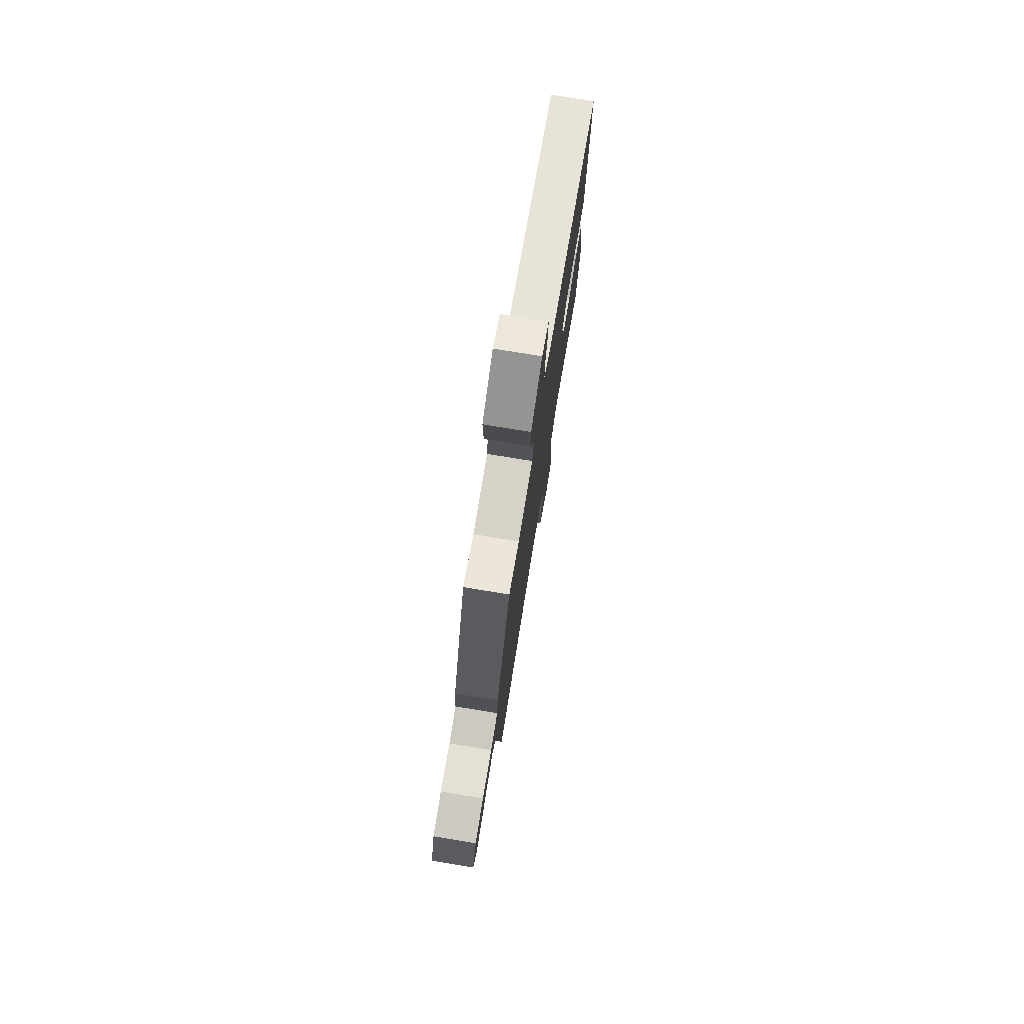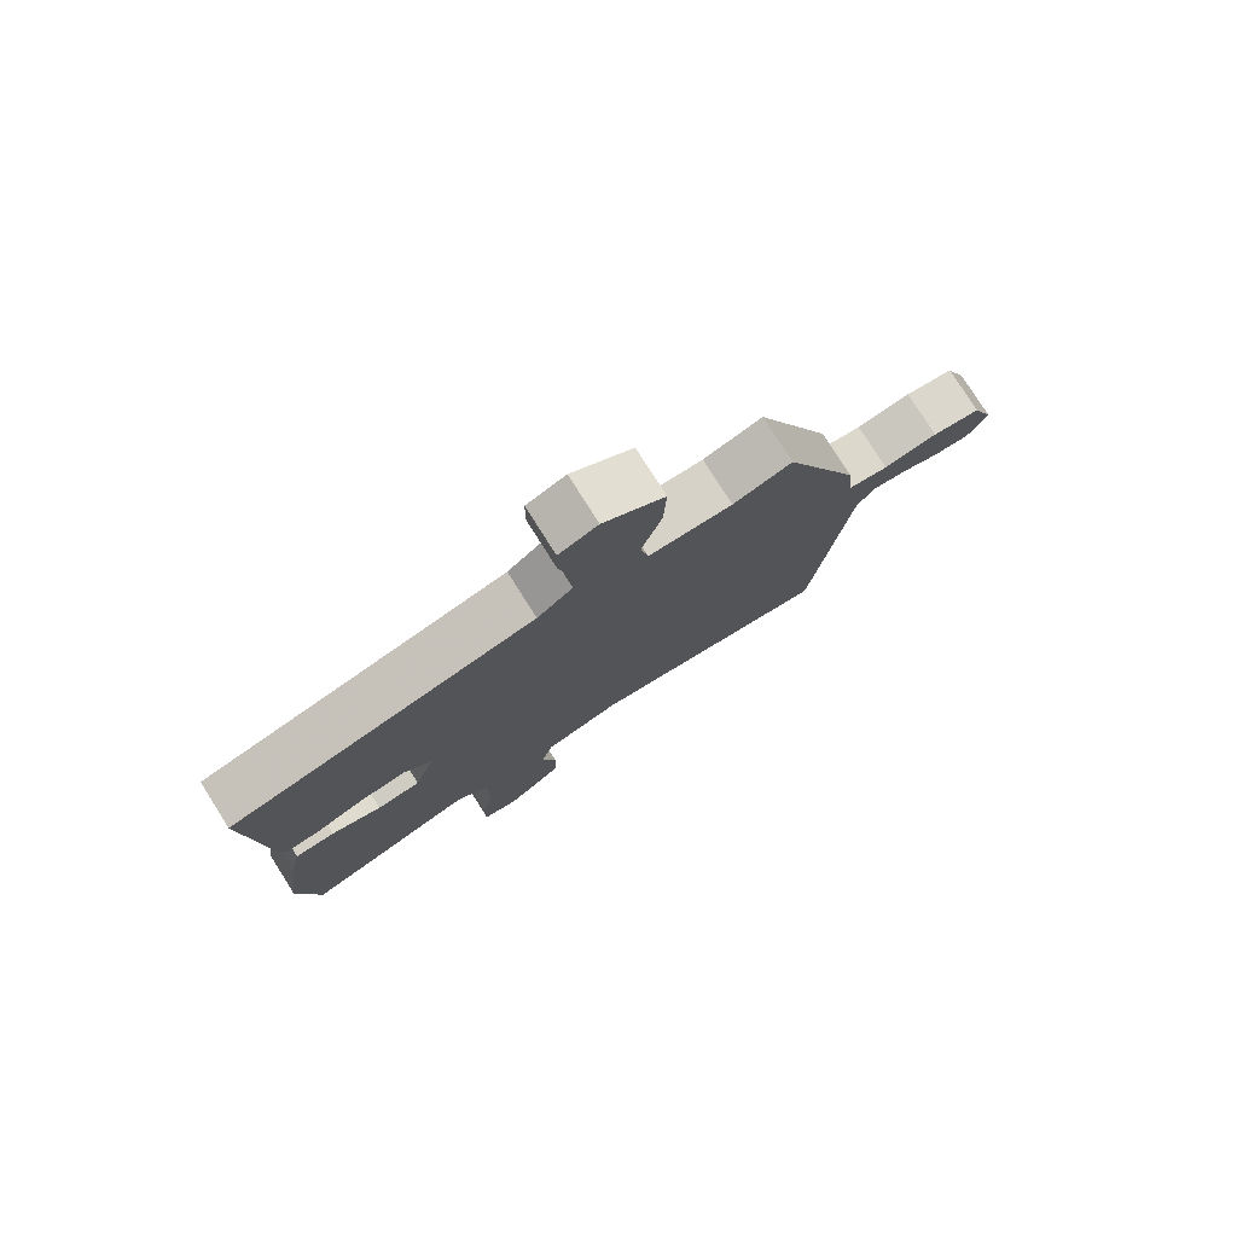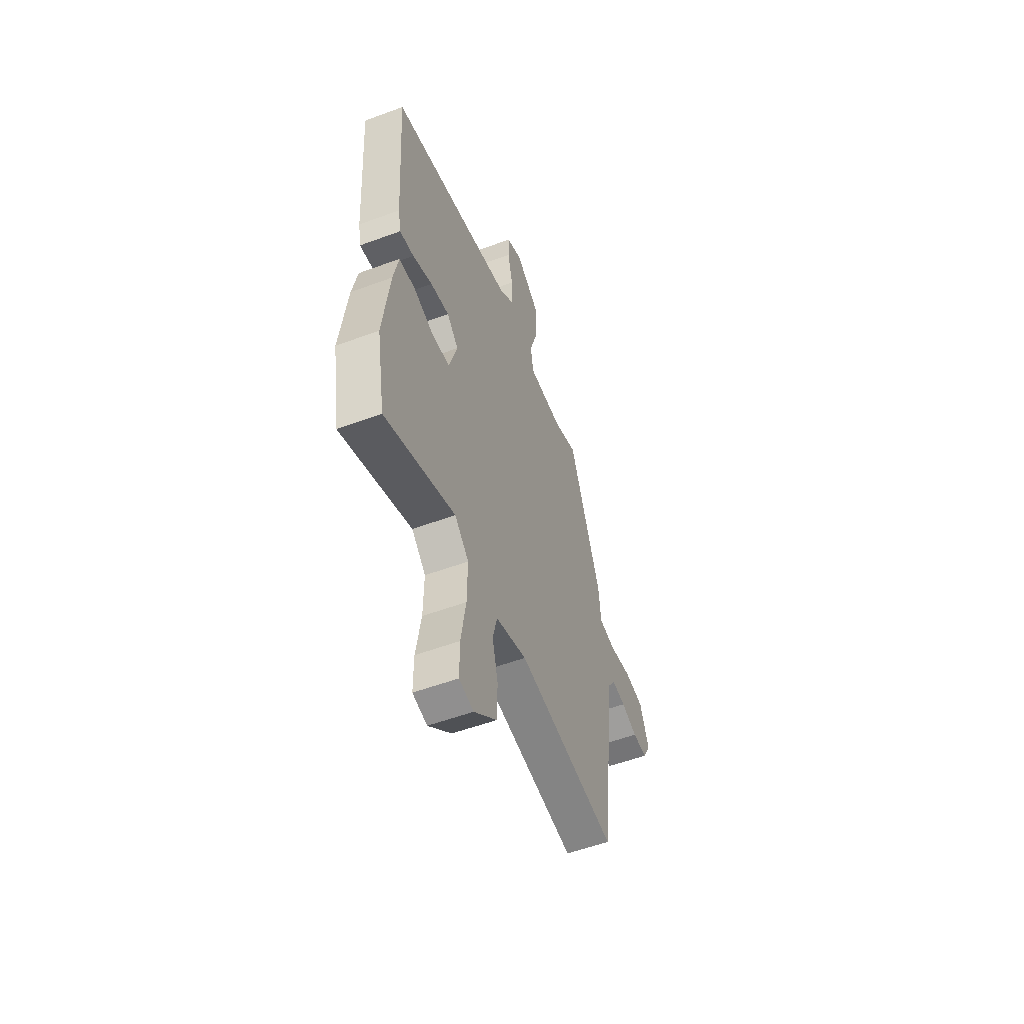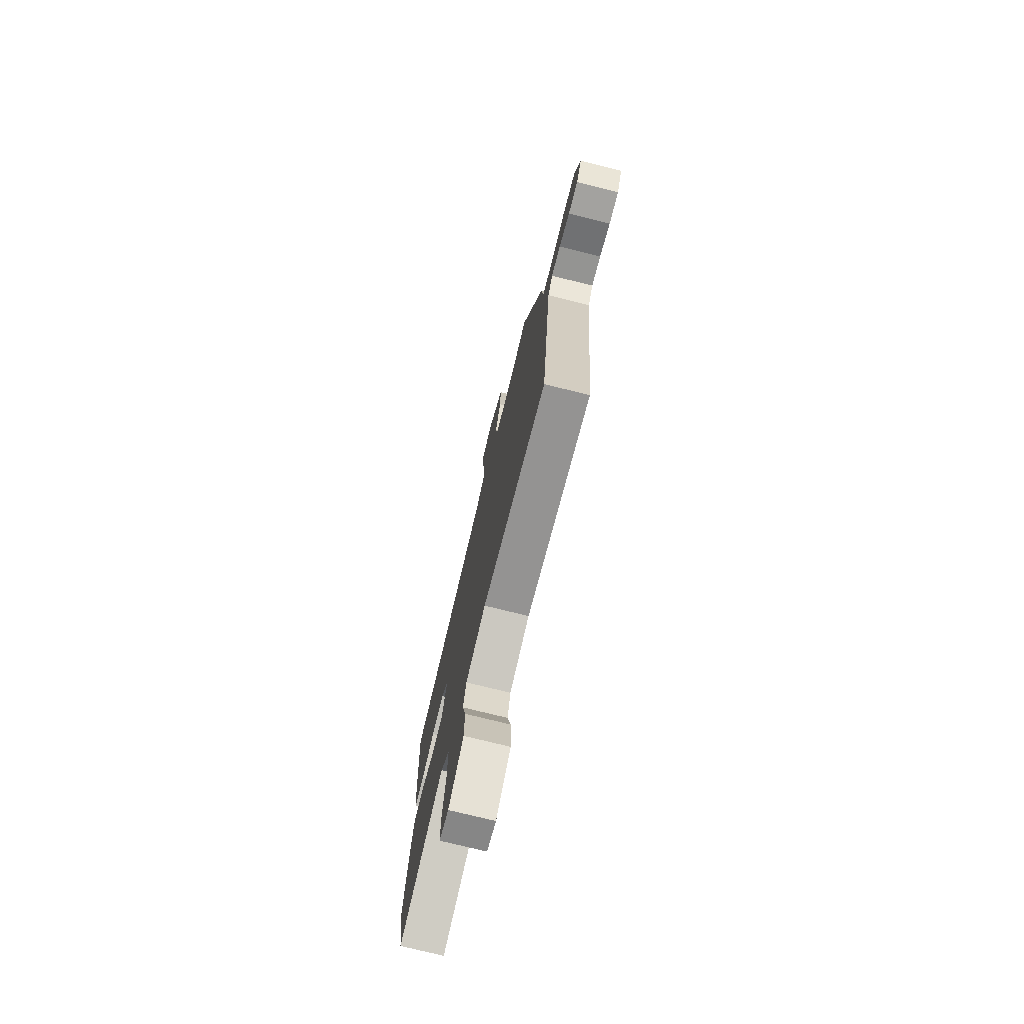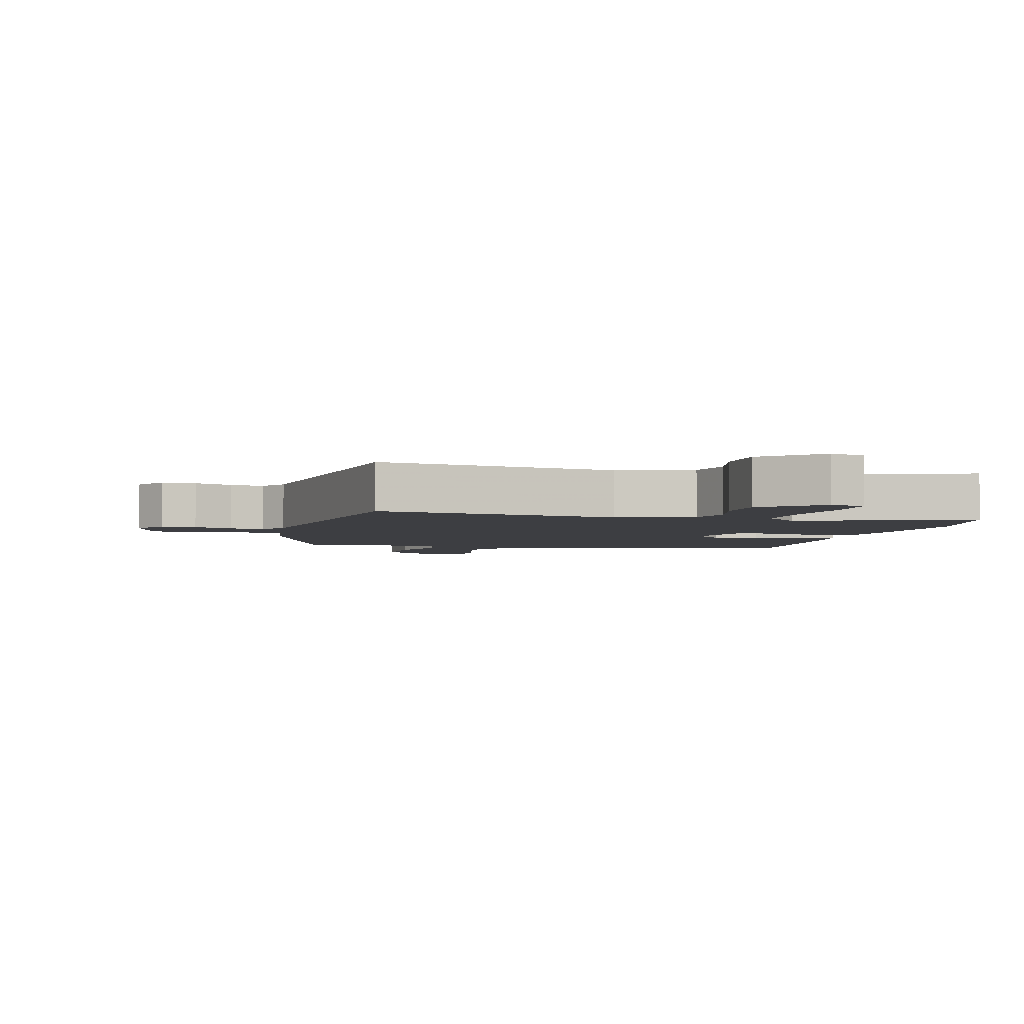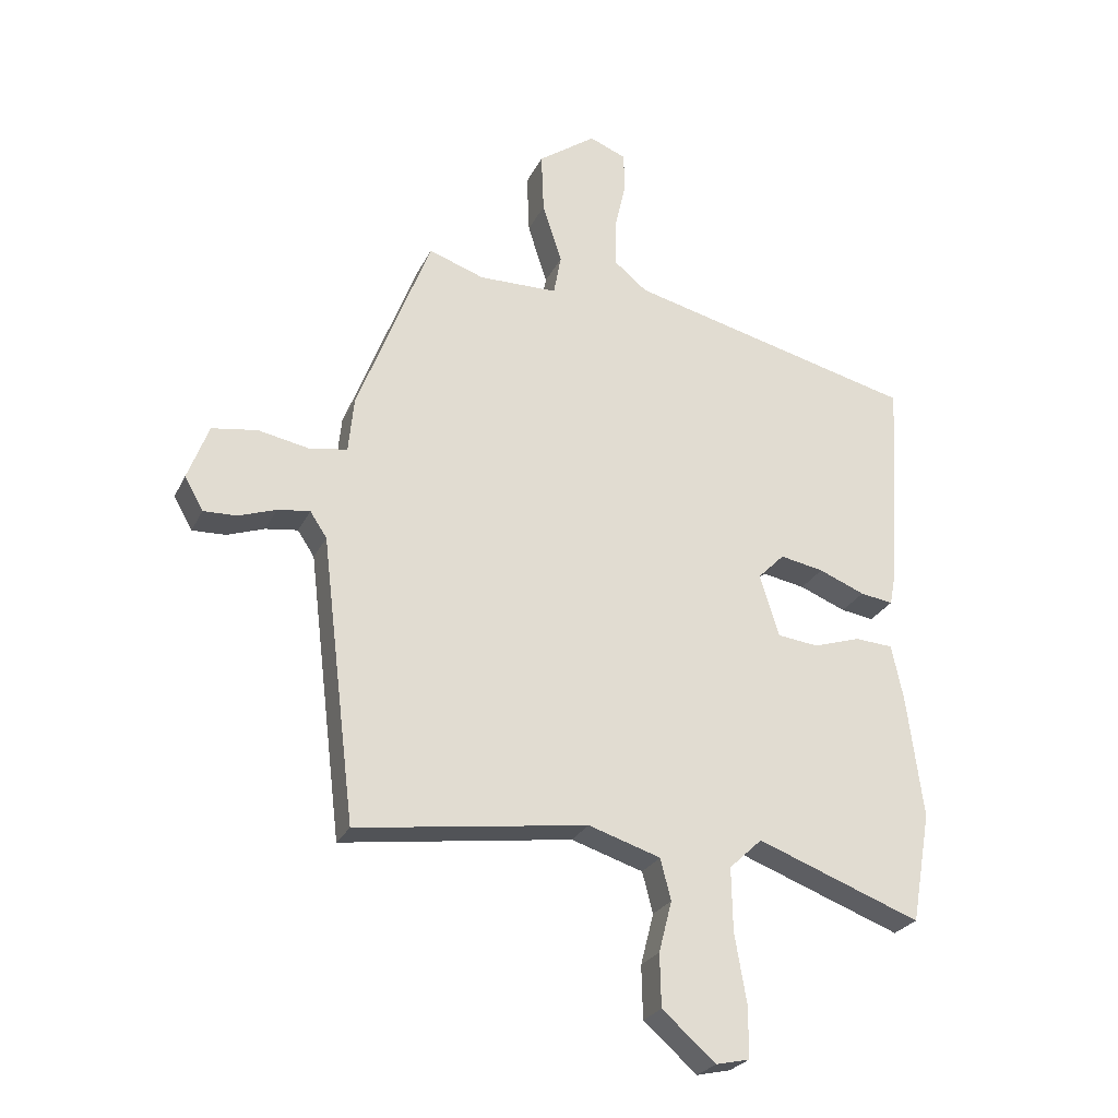
<metadata>
{"format":"obj","ext":"obj","renderer":"f3d","projection":"perspective","resolution":1024,"background":"white","views":[{"elev":77.2,"azim":99.3,"up":"+Z"},{"elev":78.3,"azim":-32.3,"up":"+Z"},{"elev":-54.4,"azim":-68.5,"up":"+Z"},{"elev":-74.6,"azim":76.0,"up":"+Z"},{"elev":-3.6,"azim":164.9,"up":"+Y"},{"elev":-25.7,"azim":158.9,"up":"+Z"}]}
</metadata>
<code>
v -0.491 0.07 -0.551
v -0.522 0.07 -0.374
v -0.496 0.07 -0.176
v -0.477 0.07 -0.086
v -0.416 0.07 -0.082
v -0.34 0.07 -0.106
v -0.274 0.07 -0.098
v -0.243 0.07 0.002
v -0.286 0.07 0.045
v -0.356 0.07 0.032
v -0.43 0.07 0.002
v -0.483 0.07 -0.006
v -0.493 0.07 0.047
v -0.514 0.07 0.389
v -0.049 0.07 0.504
v 0.005 0.07 0.548
v 0.004 0.07 0.622
v -0.014 0.07 0.702
v -0.013 0.07 0.766
v 0.046 0.07 0.79
v 0.139 0.07 0.724
v 0.135 0.07 0.627
v 0.104 0.07 0.53
v 0.116 0.07 0.465
v 0.243 0.07 0.463
v 0.332 0.07 0.494
v 0.45 0.07 0.189
v 0.459 0.07 0.1
v 0.52 0.07 0.09
v 0.602 0.07 0.106
v 0.675 0.07 0.095
v 0.709 0.07 0.006
v 0.679 0.07 -0.047
v 0.625 0.07 -0.045
v 0.565 0.07 -0.024
v 0.513 0.07 -0.017
v 0.486 0.07 -0.058
v 0.431 0.07 -0.515
v 0.059 0.07 -0.464
v -0.057 0.07 -0.501
v -0.074 0.07 -0.567
v -0.053 0.07 -0.649
v -0.055 0.07 -0.734
v -0.141 0.07 -0.809
v -0.195 0.07 -0.797
v -0.195 0.07 -0.715
v -0.176 0.07 -0.603
v -0.174 0.07 -0.502
v -0.227 0.07 -0.452
v -0.491 0 -0.551
v -0.522 0 -0.374
v -0.496 0 -0.176
v -0.477 0 -0.086
v -0.416 0 -0.082
v -0.34 0 -0.106
v -0.274 0 -0.098
v -0.243 0 0.002
v -0.286 0 0.045
v -0.356 0 0.032
v -0.43 0 0.002
v -0.483 0 -0.006
v -0.493 0 0.047
v -0.514 0 0.389
v -0.049 0 0.504
v 0.005 0 0.548
v 0.004 0 0.622
v -0.014 0 0.702
v -0.013 0 0.766
v 0.046 0 0.79
v 0.139 0 0.724
v 0.135 0 0.627
v 0.104 0 0.53
v 0.116 0 0.465
v 0.243 0 0.463
v 0.332 0 0.494
v 0.45 0 0.189
v 0.459 0 0.1
v 0.52 0 0.09
v 0.602 0 0.106
v 0.675 0 0.095
v 0.709 0 0.006
v 0.679 0 -0.047
v 0.625 0 -0.045
v 0.565 0 -0.024
v 0.513 0 -0.017
v 0.486 0 -0.058
v 0.431 0 -0.515
v 0.059 0 -0.464
v -0.057 0 -0.501
v -0.074 0 -0.567
v -0.053 0 -0.649
v -0.055 0 -0.734
v -0.141 0 -0.809
v -0.195 0 -0.797
v -0.195 0 -0.715
v -0.176 0 -0.603
v -0.174 0 -0.502
v -0.227 0 -0.452
f 45 46 47
f 44 45 47
f 43 44 47
f 42 43 47
f 41 42 47
f 40 41 47 48
f 39 40 48 49
f 37 38 39
f 36 37 39 49
f 33 34 35
f 32 33 35
f 31 32 35
f 30 31 35
f 29 30 35
f 28 29 35 36
f 25 26 27 28
f 36 49 1
f 28 36 1
f 25 28 1
f 24 25 1
f 21 22 23
f 20 21 23
f 19 20 23
f 18 19 23
f 17 18 23
f 16 17 23 24
f 13 14 15
f 12 13 15
f 11 12 15
f 10 11 15
f 15 16 24
f 10 15 24
f 9 10 24
f 4 5 6
f 3 4 6
f 2 3 6
f 1 2 6
f 1 6 7
f 24 1 7
f 8 9 24
f 7 8 24
f 96 95 94
f 96 94 93
f 96 93 92
f 96 92 91
f 96 91 90
f 97 96 90 89
f 98 97 89 88
f 88 87 86
f 98 88 86 85
f 84 83 82
f 84 82 81
f 84 81 80
f 84 80 79
f 84 79 78
f 85 84 78 77
f 77 76 75 74
f 50 98 85
f 50 85 77
f 50 77 74
f 50 74 73
f 72 71 70
f 72 70 69
f 72 69 68
f 72 68 67
f 72 67 66
f 73 72 66 65
f 64 63 62
f 64 62 61
f 64 61 60
f 64 60 59
f 73 65 64
f 73 64 59
f 73 59 58
f 55 54 53
f 55 53 52
f 55 52 51
f 55 51 50
f 56 55 50
f 56 50 73
f 73 58 57
f 73 57 56
f 1 50 51 2
f 2 51 52 3
f 3 52 53 4
f 4 53 54 5
f 5 54 55 6
f 6 55 56 7
f 7 56 57 8
f 8 57 58 9
f 9 58 59 10
f 10 59 60 11
f 11 60 61 12
f 12 61 62 13
f 13 62 63 14
f 14 63 64 15
f 15 64 65 16
f 16 65 66 17
f 17 66 67 18
f 18 67 68 19
f 19 68 69 20
f 20 69 70 21
f 21 70 71 22
f 22 71 72 23
f 23 72 73 24
f 24 73 74 25
f 25 74 75 26
f 26 75 76 27
f 27 76 77 28
f 28 77 78 29
f 29 78 79 30
f 30 79 80 31
f 31 80 81 32
f 32 81 82 33
f 33 82 83 34
f 34 83 84 35
f 35 84 85 36
f 36 85 86 37
f 37 86 87 38
f 38 87 88 39
f 39 88 89 40
f 40 89 90 41
f 41 90 91 42
f 42 91 92 43
f 43 92 93 44
f 44 93 94 45
f 45 94 95 46
f 46 95 96 47
f 47 96 97 48
f 48 97 98 49
f 49 98 50 1

</code>
